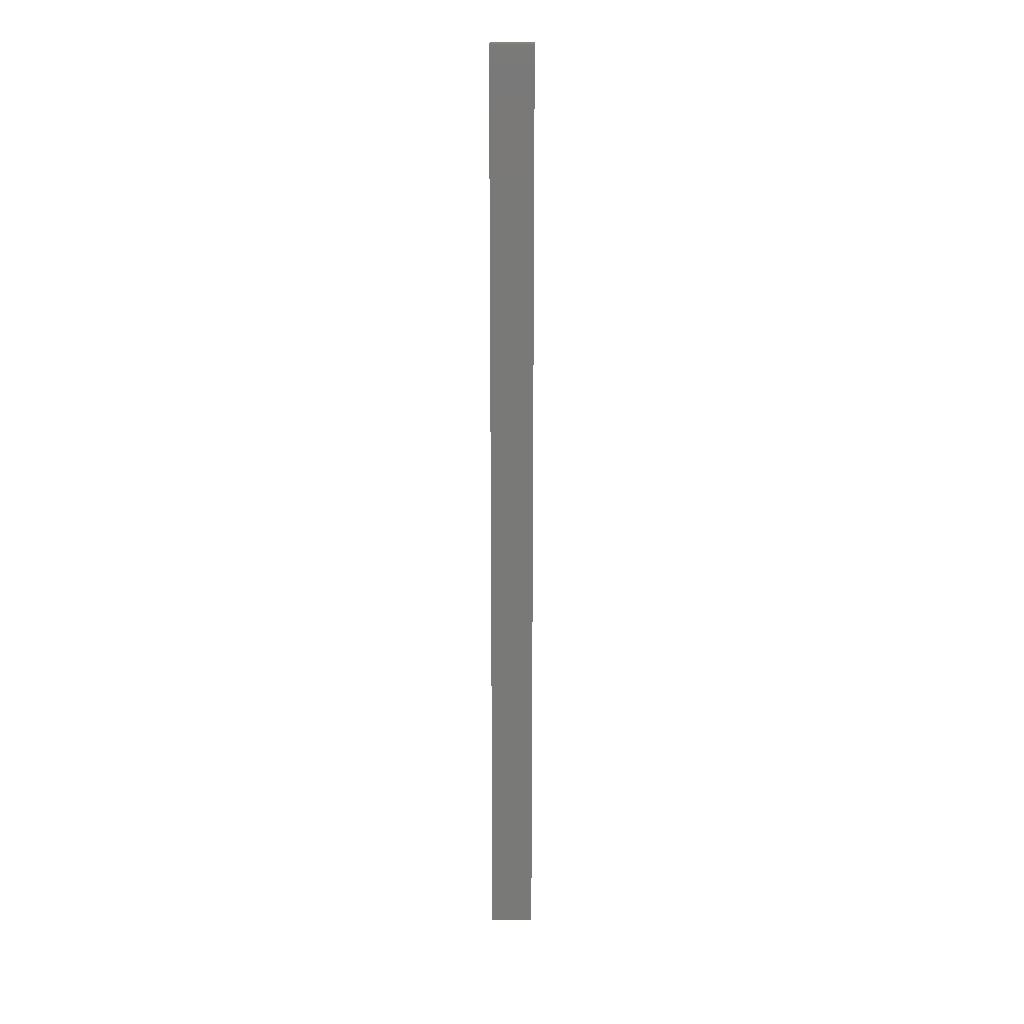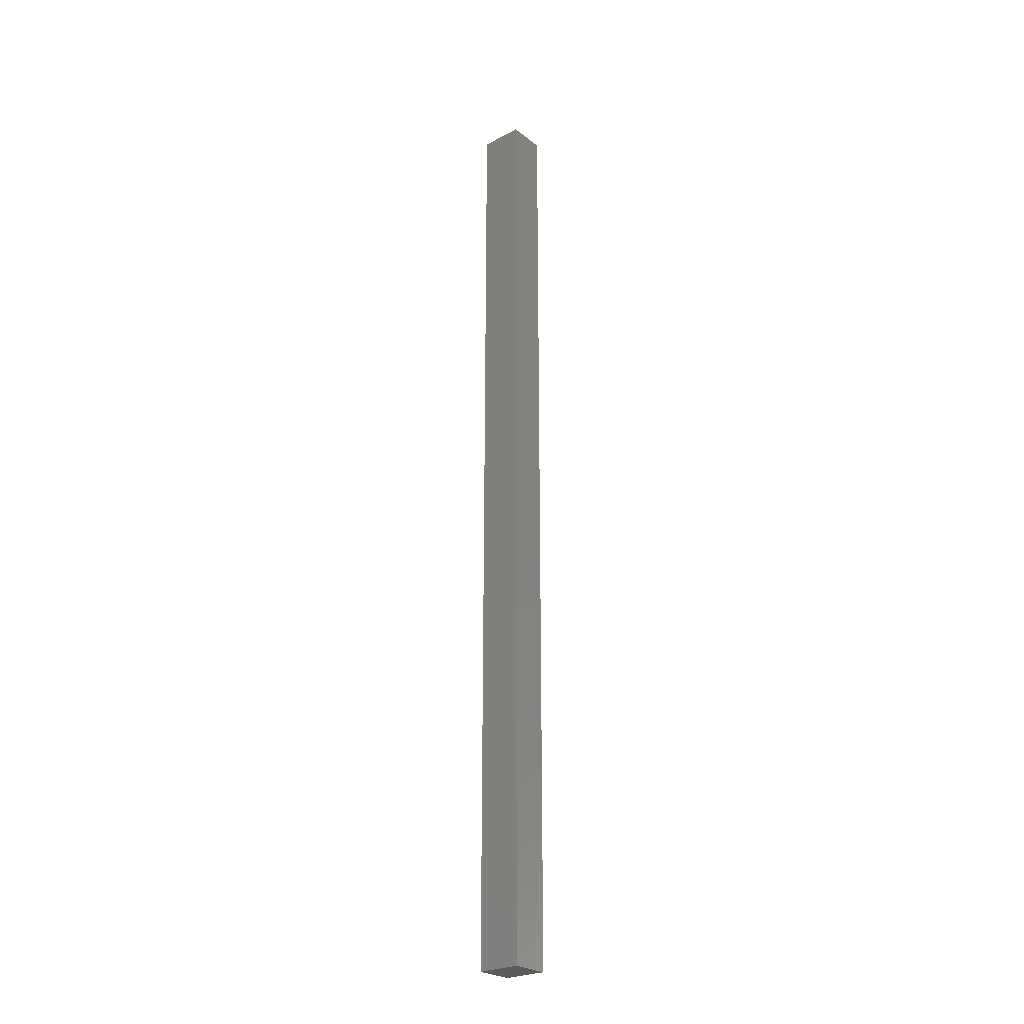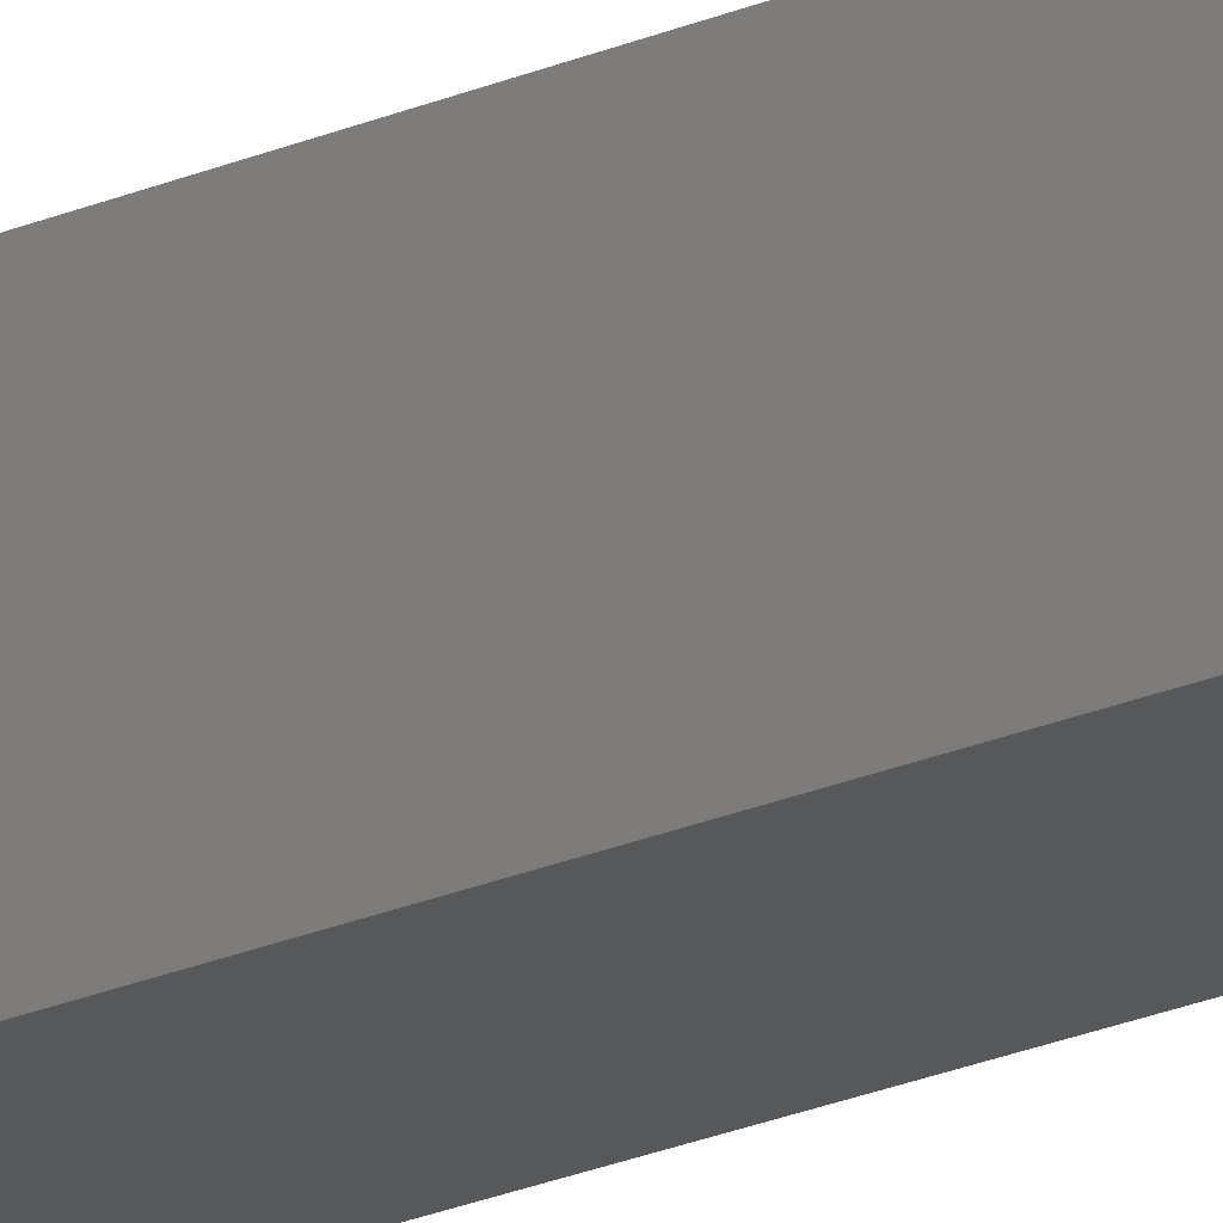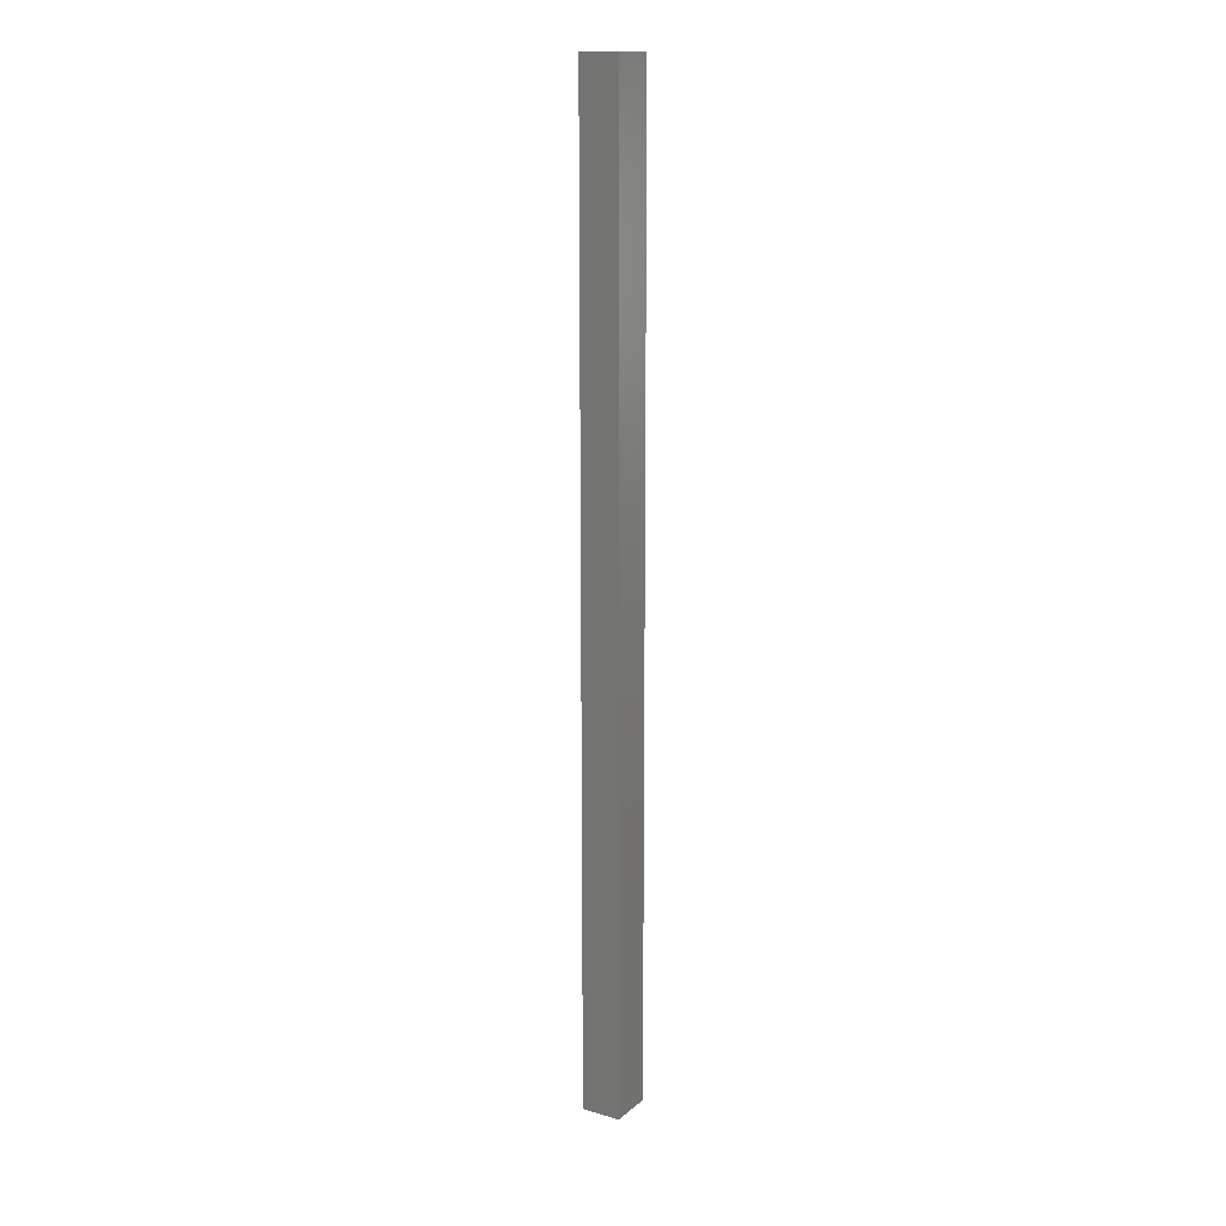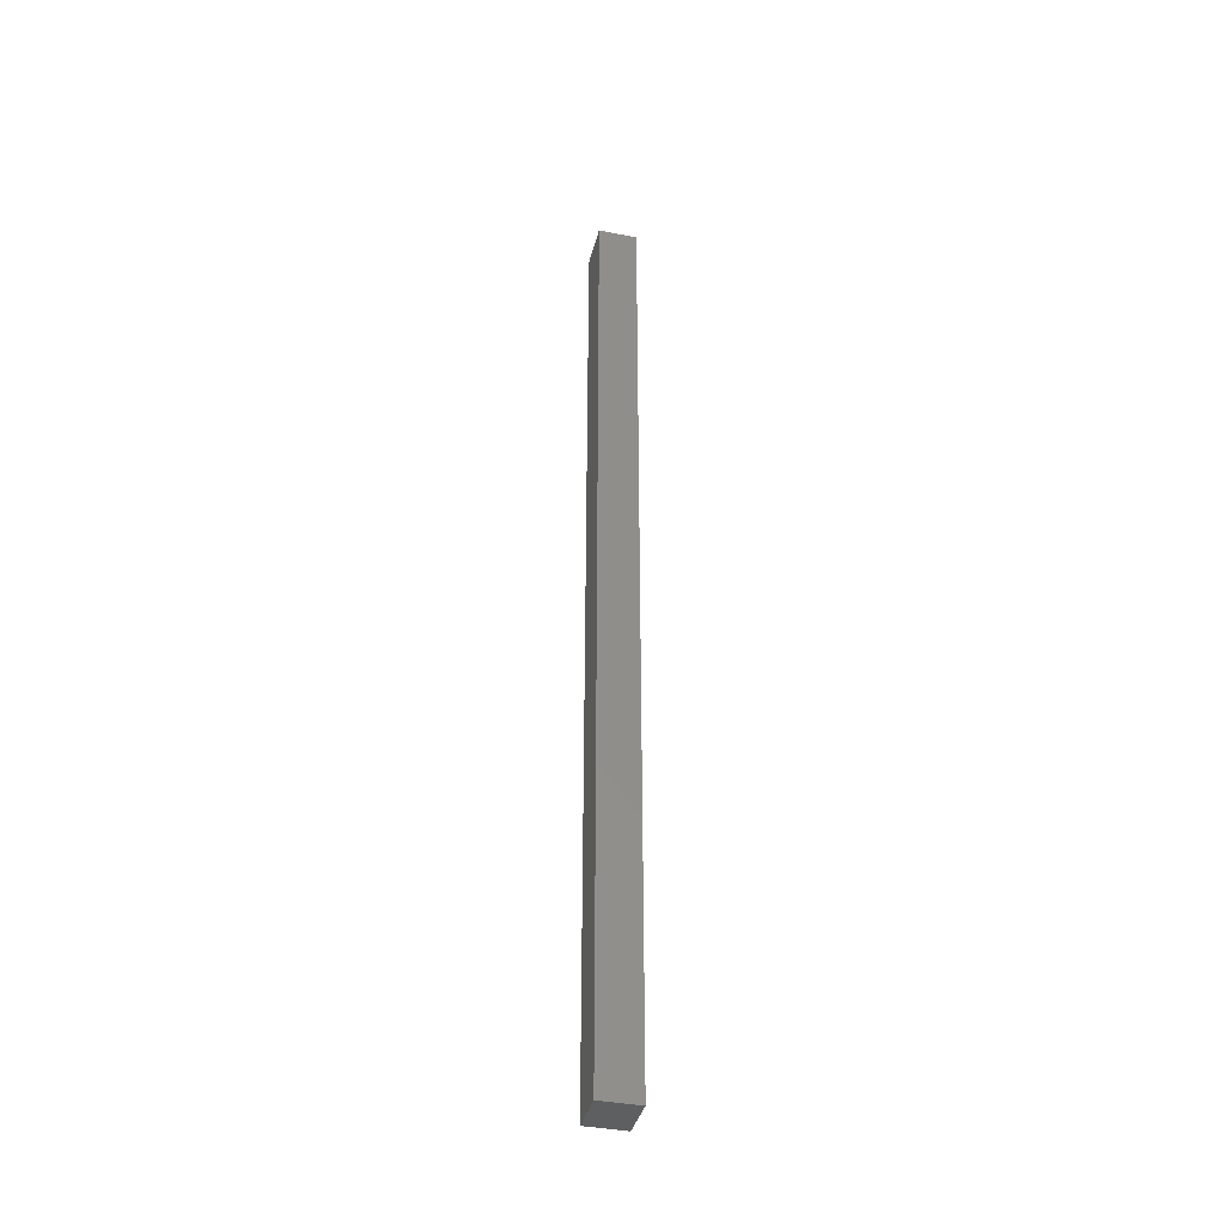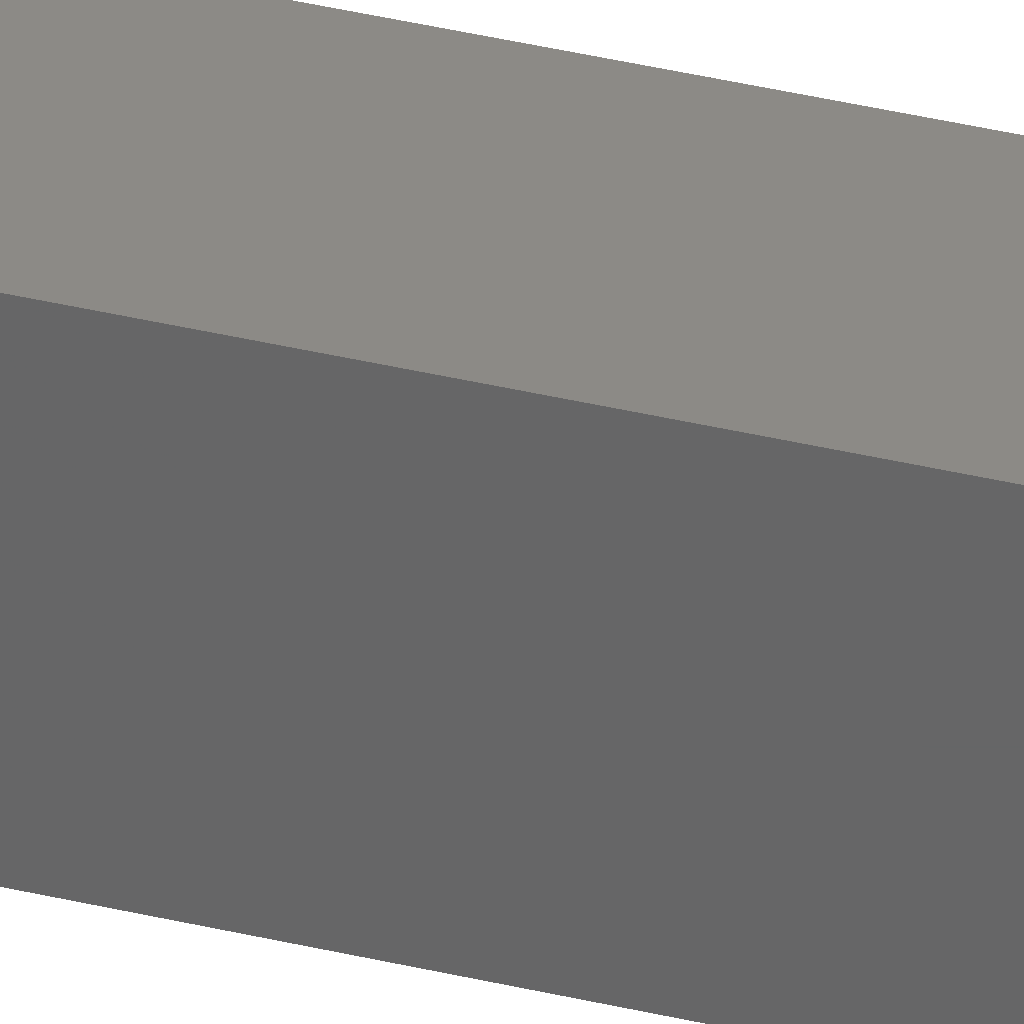
<metadata>
{"format":"stl","ext":"stl","renderer":"f3d","projection":"perspective","resolution":1024,"background":"white","views":[{"elev":18.1,"azim":-89.6,"up":"+Y"},{"elev":-25.8,"azim":129.9,"up":"+Y"},{"elev":-19.2,"azim":-48.7,"up":"+Z"},{"elev":15.0,"azim":31.6,"up":"+Y"},{"elev":-39.0,"azim":166.0,"up":"+Y"},{"elev":32.1,"azim":-70.4,"up":"+Z"}]}
</metadata>
<code>
# stl→obj: 8 verts, 12 faces
v 0.02 0 0
v -0.02 0 0.045
v -0.02 0 0
v 0.02 0 0.045
v 0.02 0.98 0
v 0.02 0.98 0.045
v -0.02 0.98 0
v -0.02 0.98 0.045
f 1 2 3
f 1 4 2
f 5 4 1
f 5 6 4
f 5 7 8
f 5 8 6
f 7 3 2
f 7 2 8
f 5 1 3
f 5 3 7
f 6 2 4
f 6 8 2

</code>
